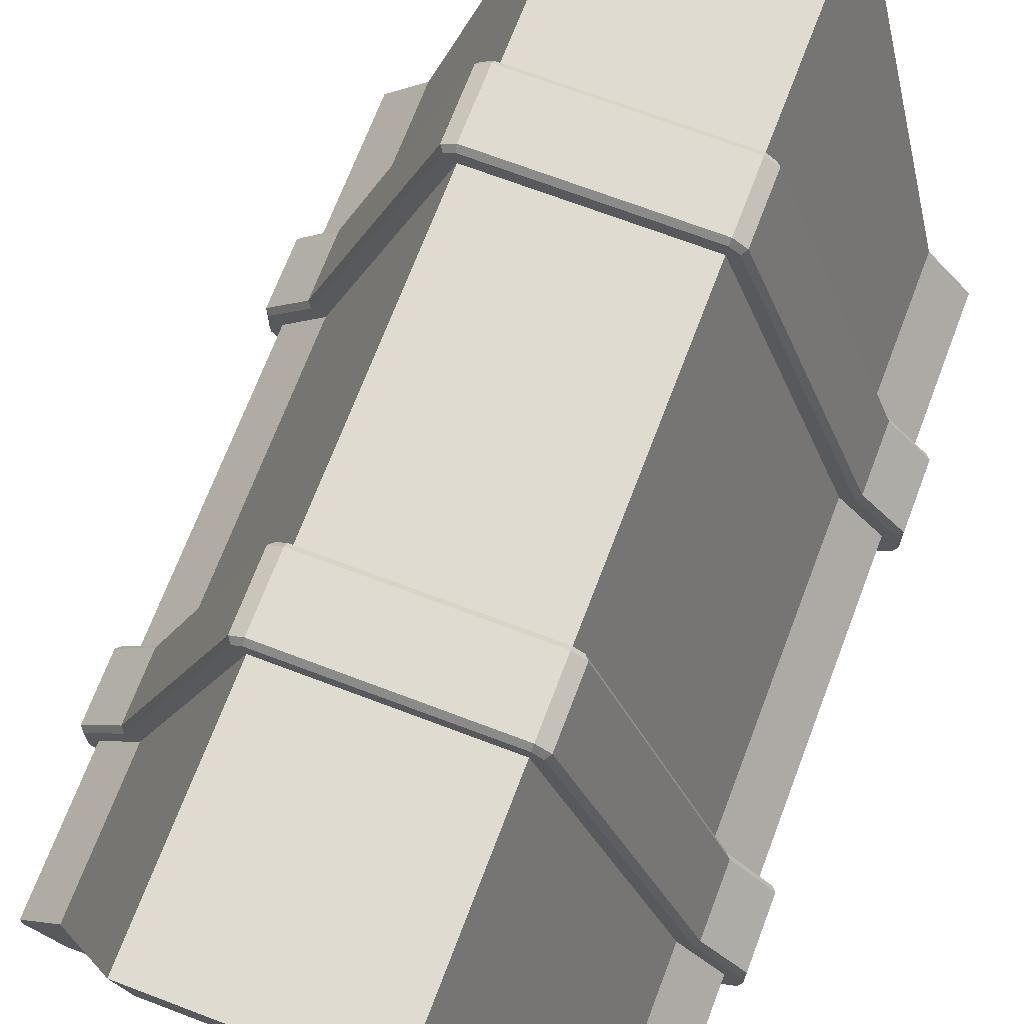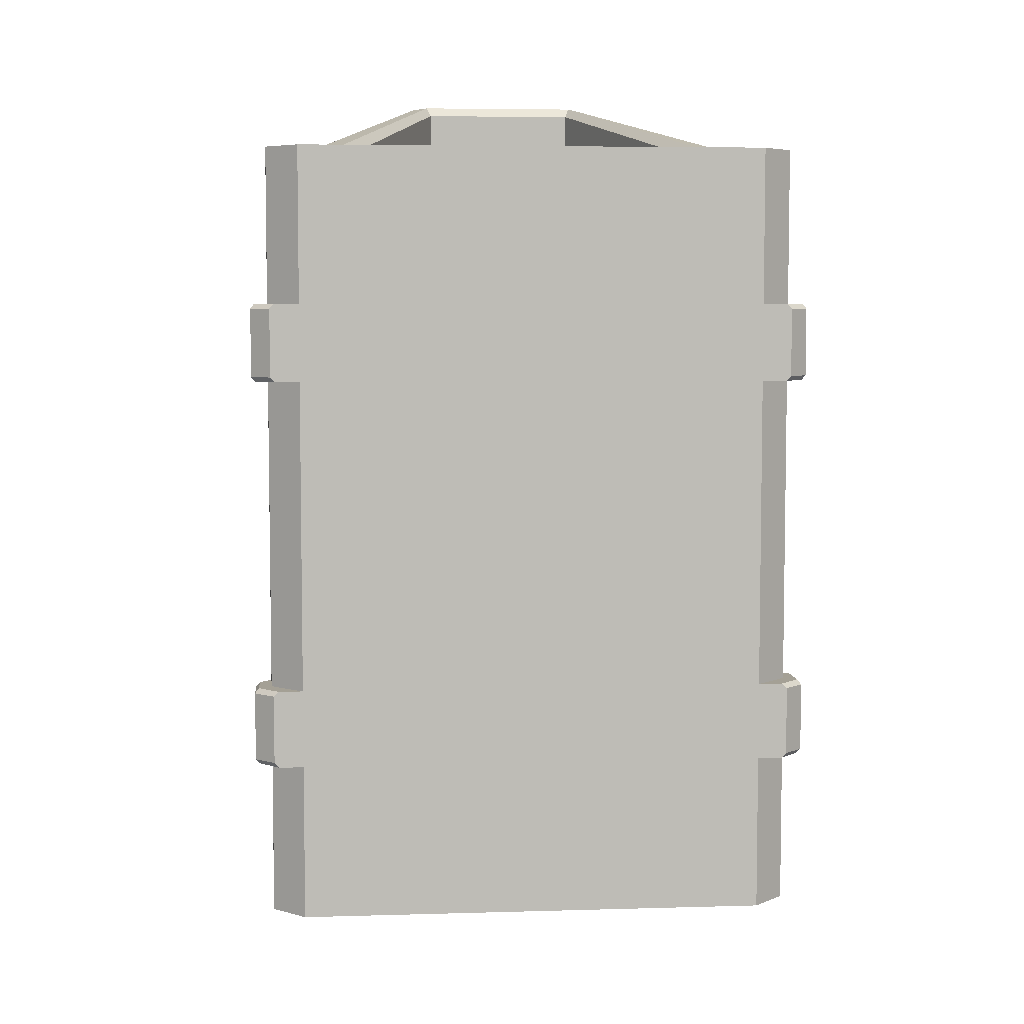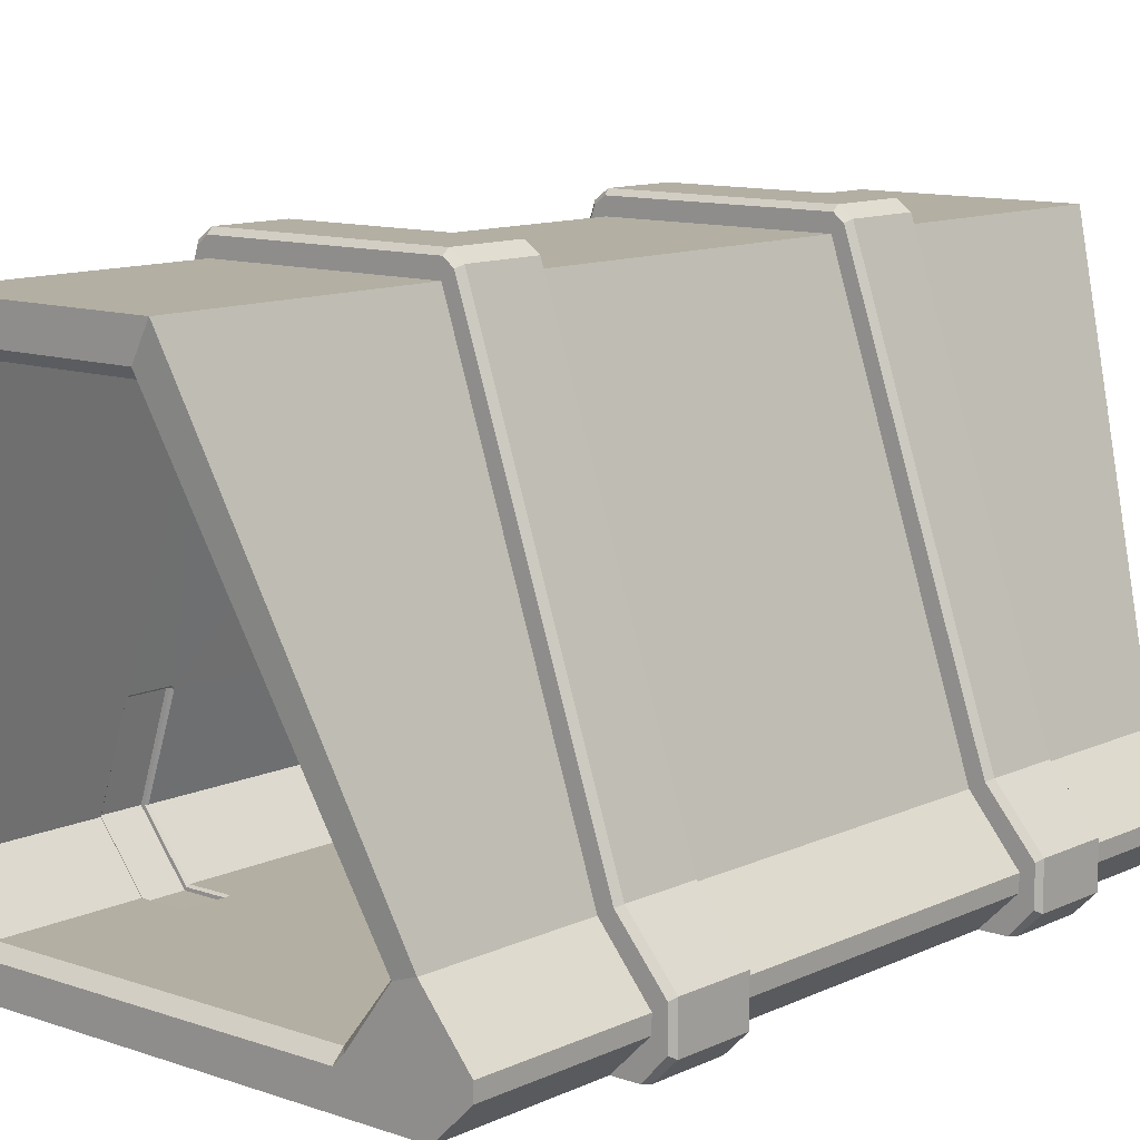
<metadata>
{"format":"obj","ext":"obj","renderer":"f3d","projection":"perspective","resolution":1024,"background":"white","views":[{"elev":69.9,"azim":20.8,"up":"+Y"},{"elev":5.7,"azim":-5.1,"up":"+Z"},{"elev":11.1,"azim":-139.1,"up":"+Y"}]}
</metadata>
<code>
v  -23.62 0 39.37
v  -23.62 0 23.62
v  -15.75 0 39.37
v  15.75 3.937 38.39
v  11.87 3.937 25.78
v  11.61 3.937 25.59
v  -15.75 3.937 38.39
v  -11.87 3.937 25.78
v  -11.61 3.937 25.59
v  -15.75 2.953 39.37
v  -26.88 3.228 39.37
v  -19.68 8.858 25.79
v  -19.68 8.858 38.39
v  -15.75 3.937 25.79
v  -22.64 9.842 39.37
v  -20.62 9.169 39.37
v  -8.624 44.24 47.24
v  -10.19 47.19 47.24
v  -16.83 17.42 25.79
v  -26.93 4.693 15.75
v  -22.64 9.842 15.75
v  -22.64 9.842 -15.75
v  -26.93 4.693 -15.75
v  15.75 0 -0
v  15.75 0 39.37
v  -15.75 0 -0
v  -10.19 47.19 15.75
v  -10.19 47.19 -15.75
v  8.184 43.36 -0
v  8.184 43.36 25.59
v  -8.184 43.36 25.59
v  -8.184 43.36 -0
v  -16.73 3.937 39.37
v  -8.184 43.36 46.24
v  8.624 44.24 47.24
v  10.19 47.19 47.24
v  -26.93 4.693 39.37
v  -22.64 9.842 23.62
v  -26.93 4.693 23.62
v  -26.88 3.228 23.62
v  -10.19 47.19 23.62
v  10.19 47.19 15.75
v  10.19 47.19 -15.75
v  -28.54 5.905 16.24
v  -28.54 5.905 23.13
v  -24.36 10.8 23.13
v  -24.36 10.8 16.24
v  -26.57 0 16.24
v  -26.57 0 23.13
v  -28.54 1.968 23.13
v  -28.54 1.968 16.24
v  -11.65 48.28 23.13
v  -11.65 48.28 16.24
v  -23.62 0 15.75
v  -10.31 48.72 23.62
v  -11.26 47.99 23.62
v  -11.26 47.99 15.75
v  -10.31 48.72 15.75
v  -28.15 5.61 15.75
v  -23.93 10.56 15.75
v  -26.88 3.228 15.75
v  -28.15 2.265 15.75
v  -26.08 0 15.75
v  -26.08 0 23.62
v  -28.15 2.265 23.62
v  -28.15 5.61 23.62
v  -23.93 10.56 23.62
v  -10.35 49.21 16.24
v  -10.35 49.21 23.13
v  -15.75 3.937 2.165
v  -19.68 8.858 2.165
v  -19.68 8.858 21.46
v  -15.75 3.937 21.46
v  -16.81 17.48 2.165
v  -16.81 17.42 21.46
v  -11.81 3.937 21.46
v  -11.81 3.937 2.165
v  11.61 3.937 21.65
v  -11.61 3.937 21.65
v  -16.75 17.72 21.69
v  -16.73 17.72 25.59
v  -17 17.55 21.65
v  -17 17.55 25.59
v  -17.28 17.64 25.59
v  -17.28 17.64 21.65
v  -19.88 8.824 25.59
v  -20.17 8.772 25.59
v  -15.83 3.76 25.59
v  -15.96 3.494 25.59
v  -11.81 3.74 25.59
v  -11.81 3.445 25.59
v  -11.81 3.74 21.65
v  -11.81 3.445 21.65
v  -15.83 3.76 21.65
v  -15.96 3.494 21.65
v  -19.88 8.824 21.65
v  -20.17 8.772 21.65
v  -17 17.55 1.968
v  -19.88 8.824 1.968
v  -20.17 8.772 1.968
v  -17.28 17.64 1.968
v  -15.83 3.76 1.968
v  -15.96 3.494 1.968
v  -11.81 3.74 1.968
v  -11.81 3.445 1.968
v  -16.75 17.67 1.968
v  -11.61 3.937 1.968
v  -11.61 3.937 -0
v  -11.81 3.74 -0
v  -11.61 3.937 -1.968
v  -11.81 3.74 -1.968
v  23.62 0 39.37
v  23.62 0 23.62
v  26.88 3.228 39.37
v  15.75 2.953 39.37
v  19.68 8.858 25.79
v  15.75 3.937 25.79
v  19.68 8.858 38.39
v  26.93 4.693 39.37
v  22.64 9.842 39.37
v  20.62 9.169 39.37
v  16.73 3.937 39.37
v  10.19 47.19 23.62
v  16.83 17.42 25.79
v  22.64 9.842 -15.75
v  22.64 9.842 15.75
v  26.93 4.693 15.75
v  26.93 4.693 -15.75
v  26.88 3.228 -15.75
v  26.88 3.228 15.75
v  23.62 0 15.75
v  23.62 0 -15.75
v  8.184 43.36 46.24
v  26.93 4.693 23.62
v  22.64 9.842 23.62
v  26.88 3.228 23.62
v  28.54 5.905 16.24
v  24.36 10.8 16.24
v  24.36 10.8 23.13
v  28.54 5.905 23.13
v  26.57 0 16.24
v  28.54 1.968 16.24
v  28.54 1.968 23.13
v  26.57 0 23.13
v  11.65 48.28 16.24
v  11.65 48.28 23.13
v  11.26 47.99 23.62
v  10.31 48.72 23.62
v  10.31 48.72 15.75
v  11.26 47.99 15.75
v  23.93 10.56 15.75
v  28.15 5.61 15.75
v  28.15 2.265 15.75
v  26.08 0 15.75
v  26.08 0 23.62
v  28.15 2.265 23.62
v  28.15 5.61 23.62
v  23.93 10.56 23.62
v  10.35 49.21 16.24
v  10.35 49.21 23.13
v  15.75 3.937 2.165
v  15.75 3.937 21.46
v  19.68 8.858 21.46
v  19.68 8.858 2.165
v  16.81 17.42 21.46
v  16.81 17.48 2.165
v  11.81 3.937 2.165
v  11.81 3.937 21.46
v  16.75 17.72 21.69
v  16.73 17.72 25.59
v  17 17.55 21.65
v  17.34 17.64 21.65
v  17.34 17.64 25.59
v  17 17.55 25.59
v  20.23 8.772 25.59
v  19.88 8.824 25.59
v  16.02 3.494 25.59
v  15.83 3.76 25.59
v  11.87 3.445 25.59
v  11.81 3.74 25.59
v  11.87 3.445 21.65
v  11.81 3.74 21.65
v  16.02 3.494 21.65
v  15.83 3.76 21.65
v  20.23 8.772 21.65
v  19.88 8.824 21.65
v  17 17.55 1.968
v  17.28 17.64 1.968
v  20.17 8.772 1.968
v  19.88 8.824 1.968
v  15.96 3.494 1.968
v  15.83 3.76 1.968
v  11.81 3.445 1.968
v  11.81 3.74 1.968
v  11.61 3.937 1.968
v  16.75 17.67 1.968
v  16.75 17.67 -1.968
v  17 17.55 -1.968
v  -23.62 0 -39.37
v  -15.75 0 -39.37
v  -23.62 0 -23.62
v  11.61 3.937 -25.59
v  11.87 3.937 -25.78
v  15.75 3.937 -38.39
v  -15.75 3.937 -38.39
v  -11.87 3.937 -25.78
v  -11.61 3.937 -25.59
v  -26.88 3.228 -39.37
v  -15.75 2.953 -39.37
v  -19.68 8.858 -25.79
v  -15.75 3.937 -25.79
v  -19.68 8.858 -38.39
v  -26.93 4.693 -39.37
v  -22.64 9.842 -39.37
v  -20.62 9.169 -39.37
v  -16.73 3.937 -39.37
v  -10.19 47.19 -47.24
v  -8.624 44.24 -47.24
v  -16.83 17.42 -25.79
v  -26.88 3.228 -15.75
v  -23.62 0 -15.75
v  -8.184 43.36 -25.59
v  8.184 43.36 -25.59
v  -8.184 43.36 -46.24
v  10.19 47.19 -47.24
v  8.624 44.24 -47.24
v  -26.93 4.693 -23.62
v  -22.64 9.842 -23.62
v  -26.88 3.228 -23.62
v  -10.19 47.19 -23.62
v  10.19 47.19 -23.62
v  -28.54 5.905 -16.24
v  -24.36 10.8 -16.24
v  -24.36 10.8 -23.13
v  -28.54 5.905 -23.13
v  -26.57 0 -16.24
v  -28.54 1.968 -16.24
v  -28.54 1.968 -23.13
v  -26.57 0 -23.13
v  -11.65 48.28 -16.24
v  -11.65 48.28 -23.13
v  -11.26 47.99 -23.62
v  -10.31 48.72 -23.62
v  -10.31 48.72 -15.75
v  -11.26 47.99 -15.75
v  -23.93 10.56 -15.75
v  -28.15 5.61 -15.75
v  -28.15 2.265 -15.75
v  -26.08 0 -15.75
v  -26.08 0 -23.62
v  -28.15 2.265 -23.62
v  -28.15 5.61 -23.62
v  -23.93 10.56 -23.62
v  -10.35 49.21 -16.24
v  -10.35 49.21 -23.13
v  -15.75 3.937 -2.165
v  -15.75 3.937 -21.46
v  -19.68 8.858 -21.46
v  -19.68 8.858 -2.165
v  -16.81 17.42 -21.46
v  -16.81 17.48 -2.165
v  -11.81 3.937 -2.165
v  -11.81 3.937 -21.46
v  -11.61 3.937 -21.65
v  11.61 3.937 -21.65
v  -16.75 17.72 -21.69
v  -16.73 17.72 -25.59
v  -17 17.55 -21.65
v  -17.21 17.64 -21.65
v  -17.21 17.64 -25.59
v  -17 17.55 -25.59
v  -20.11 8.772 -25.59
v  -19.88 8.824 -25.59
v  -15.9 3.494 -25.59
v  -15.83 3.76 -25.59
v  -11.81 3.445 -25.59
v  -11.81 3.74 -25.59
v  -11.81 3.445 -21.65
v  -11.81 3.74 -21.65
v  -15.9 3.494 -21.65
v  -15.83 3.76 -21.65
v  -20.11 8.772 -21.65
v  -19.88 8.824 -21.65
v  -17 17.55 -0
v  -17.28 17.64 -0
v  -17.28 17.64 -1.968
v  -17 17.55 -1.968
v  -20.17 8.772 -1.968
v  -19.88 8.824 -1.968
v  -15.96 3.494 -1.968
v  -15.83 3.76 -1.968
v  -11.81 3.445 -1.968
v  -11.81 3.445 -0
v  -16.75 17.67 -1.968
v  -16.75 17.67 -0
v  23.62 0 -39.37
v  23.62 0 -23.62
v  15.75 0 -39.37
v  15.75 2.953 -39.37
v  26.88 3.228 -39.37
v  19.68 8.858 -25.79
v  19.68 8.858 -38.39
v  15.75 3.937 -25.79
v  22.64 9.842 -39.37
v  20.62 9.169 -39.37
v  16.83 17.42 -25.79
v  16.73 3.937 -39.37
v  8.184 43.36 -46.24
v  26.93 4.693 -39.37
v  22.64 9.842 -23.62
v  26.93 4.693 -23.62
v  26.88 3.228 -23.62
v  28.54 5.905 -16.24
v  28.54 5.905 -23.13
v  24.36 10.8 -23.13
v  24.36 10.8 -16.24
v  26.57 0 -16.24
v  26.57 0 -23.13
v  28.54 1.968 -23.13
v  28.54 1.968 -16.24
v  11.65 48.28 -23.13
v  11.65 48.28 -16.24
v  10.31 48.72 -23.62
v  11.26 47.99 -23.62
v  11.26 47.99 -15.75
v  10.31 48.72 -15.75
v  28.15 5.61 -15.75
v  23.93 10.56 -15.75
v  28.15 2.265 -15.75
v  26.08 0 -15.75
v  26.08 0 -23.62
v  28.15 2.265 -23.62
v  28.15 5.61 -23.62
v  23.93 10.56 -23.62
v  10.35 49.21 -16.24
v  10.35 49.21 -23.13
v  15.75 3.937 -2.165
v  19.68 8.858 -2.165
v  19.68 8.858 -21.46
v  15.75 3.937 -21.46
v  16.81 17.48 -2.165
v  16.81 17.42 -21.46
v  11.81 3.937 -21.46
v  11.81 3.937 -2.165
v  16.75 17.72 -21.69
v  16.73 17.72 -25.59
v  17 17.55 -21.65
v  17 17.55 -25.59
v  17.34 17.64 -25.59
v  17.34 17.64 -21.65
v  19.88 8.824 -25.59
v  20.23 8.772 -25.59
v  15.83 3.76 -25.59
v  16.02 3.494 -25.59
v  11.81 3.74 -25.59
v  11.87 3.445 -25.59
v  11.81 3.74 -21.65
v  11.87 3.445 -21.65
v  15.83 3.76 -21.65
v  16.02 3.494 -21.65
v  19.88 8.824 -21.65
v  20.23 8.772 -21.65
v  19.88 8.824 -1.968
v  20.23 8.772 -1.968
v  17.34 17.64 -1.968
v  15.83 3.76 -1.968
v  16.02 3.494 -1.968
v  11.81 3.74 -1.968
v  11.87 3.445 -1.968
v  11.87 3.445 -0
v  11.81 3.74 -0
v  11.61 3.937 -0
v  11.61 3.937 -1.968
g Box001
f 1 2 3
f 4 5 6 7
f 8 7 6 9
f 1 3 10 11
f 12 13 7 14
f 15 16 17 18
f 12 19 13
f 20 21 22 23
f 24 25 3 26
f 21 27 28 22
f 29 30 31 32
f 7 33 10
f 33 7 13 16
f 16 13 34 17
f 17 35 36 18
f 37 15 38 39
f 1 11 40 2
f 15 18 41 38
f 11 37 39 40
f 42 43 28 27
f 44 45 46 47
f 48 49 50 51
f 47 46 52 53
f 51 50 45 44
f 2 54 26 3
f 41 55 56
f 27 57 58
f 21 20 59 60
f 20 61 62 59
f 61 54 63 62
f 2 64 49 54
f 49 48 63 54
f 2 40 65 64
f 40 39 66 65
f 39 38 67 66
f 38 41 56 67
f 68 53 52 69
f 27 21 60 57
f 49 64 65 50
f 50 65 66 45
f 45 66 67 46
f 46 67 56 52
f 55 69 52 56
f 53 57 60 47
f 47 60 59 44
f 44 59 62 51
f 51 62 63 48
f 57 53 68 58
f 70 71 72 73
f 71 74 75 72
f 73 76 77 70
f 6 78 79 9
f 80 31 81
f 82 83 84 85
f 83 86 87 84
f 86 88 89 87
f 88 90 91 89
f 90 92 93 91
f 92 94 95 93
f 94 96 97 95
f 96 82 85 97
f 98 99 100 101
f 99 102 103 100
f 102 104 105 103
f 19 81 31 34
f 19 34 13
f 8 14 7
f 75 80 82
f 92 79 76
f 19 83 81
f 8 9 90
f 82 80 81 83
f 90 9 79 92
f 94 73 72 96
f 96 72 75 82
f 92 76 73 94
f 86 12 14 88
f 83 19 12 86
f 88 14 8 90
f 106 74 98
f 104 77 107
f 104 107 108 109
f 108 110 111 109
f 99 71 70 102
f 98 74 71 99
f 102 70 77 104
f 80 75 74 32
f 74 106 32
f 80 32 31
f 112 25 113
f 112 114 115 25
f 116 117 4 118
f 119 120 121 122
f 115 10 3 25
f 36 123 41 18
f 120 36 35 121
f 116 118 124
f 125 126 127 128
f 129 130 131 132
f 127 130 129 128
f 4 115 122
f 4 7 10 115
f 122 121 118 4
f 121 35 133 118
f 35 17 34 133
f 119 134 135 120
f 112 113 136 114
f 120 135 123 36
f 114 136 134 119
f 137 138 139 140
f 141 142 143 144
f 138 145 146 139
f 142 137 140 143
f 113 25 24 131
f 123 147 148
f 42 149 150
f 126 151 152 127
f 127 152 153 130
f 130 153 154 131
f 154 141 144 131
f 144 155 113 131
f 113 155 156 136
f 136 156 157 134
f 134 157 158 135
f 135 158 147 123
f 159 160 146 145
f 42 150 151 126
f 144 143 156 155
f 143 140 157 156
f 140 139 158 157
f 139 146 147 158
f 148 147 146 160
f 145 138 151 150
f 138 137 152 151
f 137 142 153 152
f 142 141 154 153
f 150 149 159 145
f 161 162 163 164
f 164 163 165 166
f 162 161 167 168
f 169 170 30
f 171 172 173 174
f 174 173 175 176
f 176 175 177 178
f 178 177 179 180
f 180 179 181 182
f 182 181 183 184
f 184 183 185 186
f 186 185 172 171
f 187 188 189 190
f 190 189 191 192
f 192 191 193 194
f 124 118 133 30
f 124 30 170
f 5 4 117
f 165 171 169
f 182 168 78
f 124 170 174
f 5 180 6
f 171 174 170 169
f 180 182 78 6
f 184 186 163 162
f 186 171 165 163
f 182 184 162 168
f 176 178 117 116
f 174 176 116 124
f 178 180 5 117
f 78 168 167 107
f 167 195 107
f 77 76 79 107
f 78 107 79
f 196 187 166
f 194 195 167
f 196 197 198 187
f 190 192 161 164
f 187 190 164 166
f 192 194 167 161
f 169 30 29 166
f 29 196 166
f 169 166 165
f 199 200 201
f 202 203 204 205
f 202 205 206 207
f 199 208 209 200
f 210 211 205 212
f 213 214 215 216
f 214 217 218 215
f 210 212 219
f 61 220 221 54
f 222 223 29 32
f 23 220 61 20
f 205 209 216
f 216 215 212 205
f 215 218 224 212
f 218 217 225 226
f 213 227 228 214
f 199 201 229 208
f 214 228 230 217
f 208 229 227 213
f 230 231 225 217
f 232 233 234 235
f 236 237 238 239
f 233 240 241 234
f 237 232 235 238
f 201 200 26 221
f 221 26 54
f 230 242 243
f 28 244 245
f 22 246 247 23
f 23 247 248 220
f 220 248 249 221
f 249 236 239 221
f 239 250 201 221
f 201 250 251 229
f 229 251 252 227
f 227 252 253 228
f 228 253 242 230
f 254 255 241 240
f 28 245 246 22
f 239 238 251 250
f 238 235 252 251
f 235 234 253 252
f 234 241 242 253
f 243 242 241 255
f 240 233 246 245
f 233 232 247 246
f 232 237 248 247
f 237 236 249 248
f 245 244 254 240
f 256 257 258 259
f 259 258 260 261
f 257 256 262 263
f 264 265 202 207
f 266 267 222
f 268 269 270 271
f 271 270 272 273
f 273 272 274 275
f 275 274 276 277
f 277 276 278 279
f 279 278 280 281
f 281 280 282 283
f 283 282 269 268
f 284 98 101 285
f 284 285 286 287
f 287 286 288 289
f 289 288 290 291
f 291 290 292 111
f 111 292 293 109
f 293 105 104 109
f 219 212 224 222
f 219 222 267
f 206 205 211
f 260 268 266
f 279 263 264
f 219 267 271
f 206 277 207
f 268 271 267 266
f 277 279 264 207
f 281 283 258 257
f 283 268 260 258
f 279 281 257 263
f 273 275 211 210
f 271 273 210 219
f 275 277 206 211
f 294 287 261
f 111 110 262
f 284 287 294 295
f 284 295 106 98
f 289 291 256 259
f 287 289 259 261
f 291 111 262 256
f 32 106 295 294
f 266 222 32 261
f 32 294 261
f 266 261 260
f 296 297 298
f 296 298 299 300
f 301 302 204 303
f 200 209 299 298
f 304 305 226 225
f 301 306 302
f 125 43 42 126
f 204 307 299
f 204 299 209 205
f 307 204 302 305
f 305 302 308 226
f 226 308 224 218
f 309 304 310 311
f 296 300 312 297
f 304 225 231 310
f 300 309 311 312
f 313 314 315 316
f 317 318 319 320
f 316 315 321 322
f 320 319 314 313
f 297 132 24 298
f 132 131 24
f 231 323 324
f 43 325 326
f 125 128 327 328
f 128 129 329 327
f 129 132 330 329
f 297 331 318 132
f 318 317 330 132
f 297 312 332 331
f 312 311 333 332
f 311 310 334 333
f 310 231 324 334
f 335 322 321 336
f 43 125 328 325
f 255 254 335 336
f 318 331 332 319
f 319 332 333 314
f 314 333 334 315
f 315 334 324 321
f 323 336 321 324
f 322 325 328 316
f 316 328 327 313
f 313 327 329 320
f 320 329 330 317
f 325 322 335 326
f 337 338 339 340
f 338 341 342 339
f 340 343 344 337
f 345 223 346
f 347 348 349 350
f 348 351 352 349
f 351 353 354 352
f 353 355 356 354
f 355 357 358 356
f 357 359 360 358
f 359 361 362 360
f 361 347 350 362
f 198 363 364 365
f 363 366 367 364
f 366 368 369 367
f 194 193 370 371
f 368 371 370 369
f 306 346 223 308
f 306 308 302
f 203 303 204
f 342 345 347
f 357 265 343
f 306 348 346
f 203 202 355
f 347 345 346 348
f 355 202 265 357
f 359 340 339 361
f 361 339 342 347
f 357 343 340 359
f 351 301 303 353
f 348 306 301 351
f 353 303 203 355
f 107 195 372 108
f 110 108 372 373
f 264 263 262 110
f 110 373 344 265
f 344 343 265
f 264 110 265
f 197 341 198
f 368 344 373
f 368 373 372 371
f 372 195 194 371
f 363 338 337 366
f 198 341 338 363
f 366 337 344 368
f 197 196 29
f 345 342 341 29
f 341 197 29
f 345 29 223
f 200 298 24 26
f 305 304 309 307
f 307 309 300 299
f 216 209 208 213
f 122 115 114 119
f 16 15 37 33
f 11 10 33 37
f 30 133 34 31
f 224 308 223 222
f 244 326 335 254
f 28 43 326 244
f 231 230 243 323
f 323 243 255 336
f 69 160 159 68
f 55 148 160 69
f 148 55 41 123
f 68 159 149 58
f 42 27 58 149
v  -20.17 8.772 -0
v  -20.17 8.772 -1.968
v  -17.28 17.64 -1.968
v  -17.28 17.64 -0
v  -17.28 17.64 1.968
v  -20.17 8.772 1.968
v  -11.81 3.445 -0
v  -11.81 3.445 -1.968
v  -15.96 3.494 -1.968
v  -15.96 3.494 -0
v  -15.96 3.494 1.968
v  -11.81 3.445 1.968
v  -15.96 3.494 21.65
v  -20.17 8.772 21.65
v  -20.17 8.772 25.59
v  -15.96 3.494 25.59
v  -17.28 17.64 21.65
v  -17.28 17.64 25.59
v  -11.81 3.445 25.59
v  -11.81 3.445 21.65
v  16.02 3.494 21.65
v  16.02 3.494 25.59
v  20.23 8.772 25.59
v  20.23 8.772 21.65
v  17.34 17.64 25.59
v  17.34 17.64 21.65
v  11.87 3.445 21.65
v  11.87 3.445 25.59
v  -15.9 3.494 -21.65
v  -15.9 3.494 -25.59
v  -20.11 8.772 -25.59
v  -20.11 8.772 -21.65
v  -17.21 17.64 -25.59
v  -17.21 17.64 -21.65
v  -11.81 3.445 -21.65
v  -11.81 3.445 -25.59
v  16.02 3.494 1.968
v  20.23 8.772 1.968
v  20.23 8.772 -1.968
v  16.02 3.494 -1.968
v  17.34 17.64 1.968
v  17.34 17.64 -1.968
v  11.87 3.445 1.968
v  11.87 3.445 -1.968
v  16.02 3.494 -21.65
v  20.23 8.772 -21.65
v  20.23 8.772 -25.59
v  16.02 3.494 -25.59
v  17.34 17.64 -21.65
v  17.34 17.64 -25.59
v  11.87 3.445 -25.59
v  11.87 3.445 -21.65
g Object001
f 374 375 376 377
f 374 377 378 379
f 380 381 382 383
f 380 383 384 385
f 386 387 388 389
f 387 390 391 388
f 386 389 392 393
f 394 395 396 397
f 397 396 398 399
f 394 400 401 395
f 379 384 383 374
f 375 374 383 382
f 402 403 404 405
f 405 404 406 407
f 402 408 409 403
f 410 411 412 413
f 411 414 415 412
f 416 410 413 417
f 418 419 420 421
f 419 422 423 420
f 418 421 424 425

</code>
